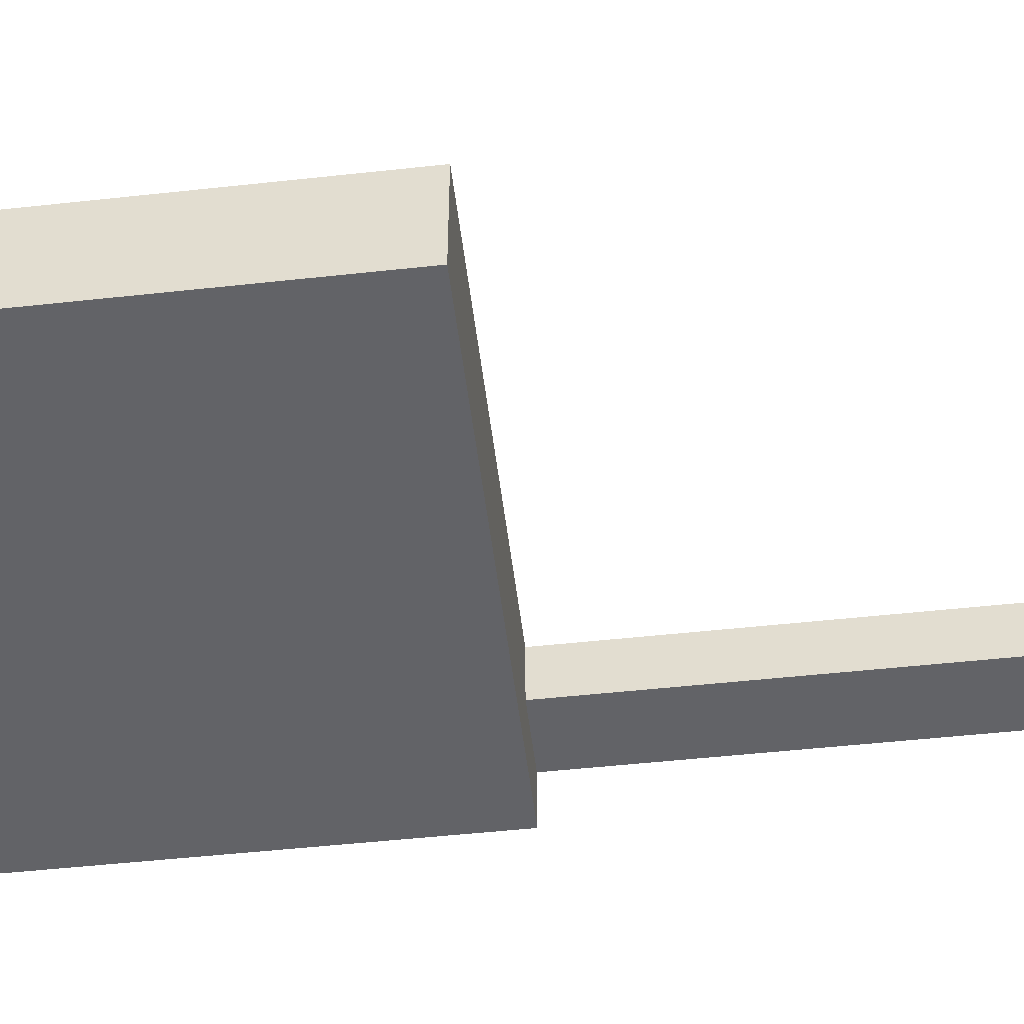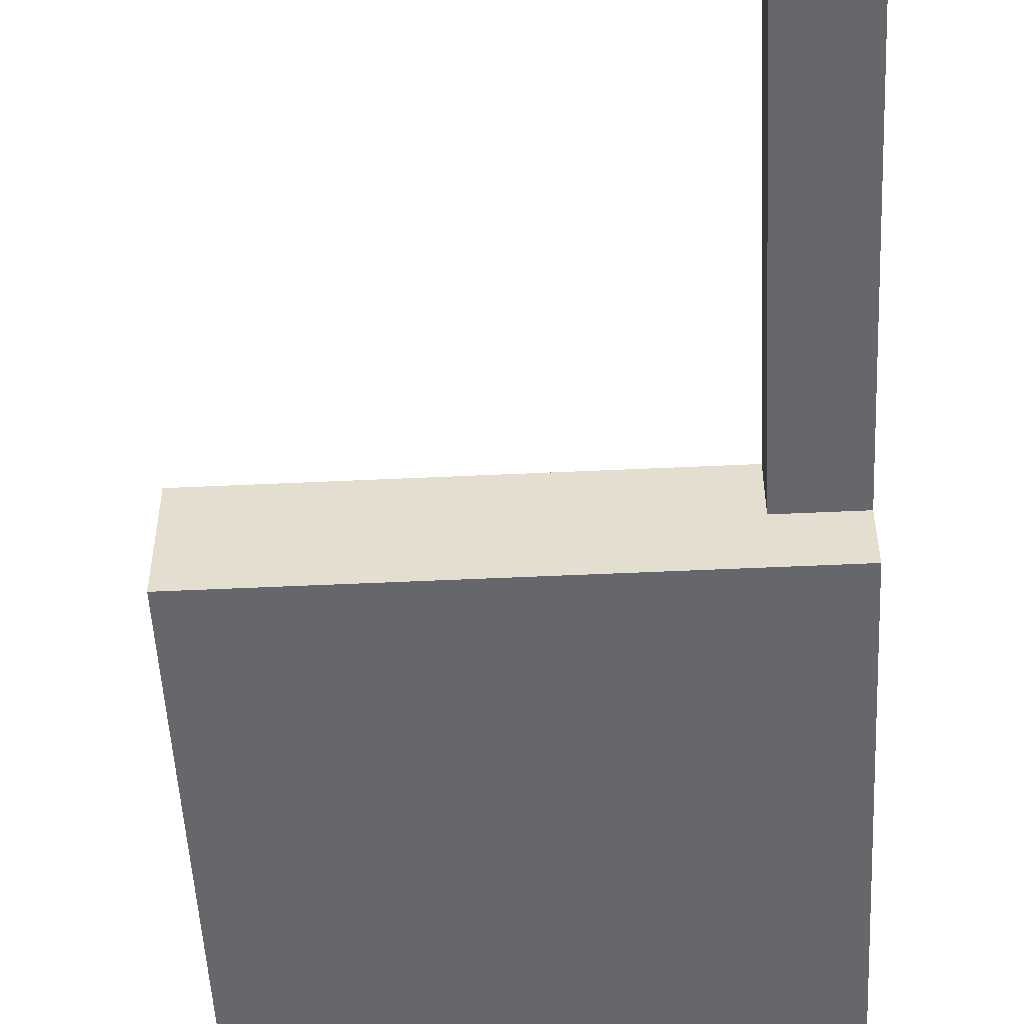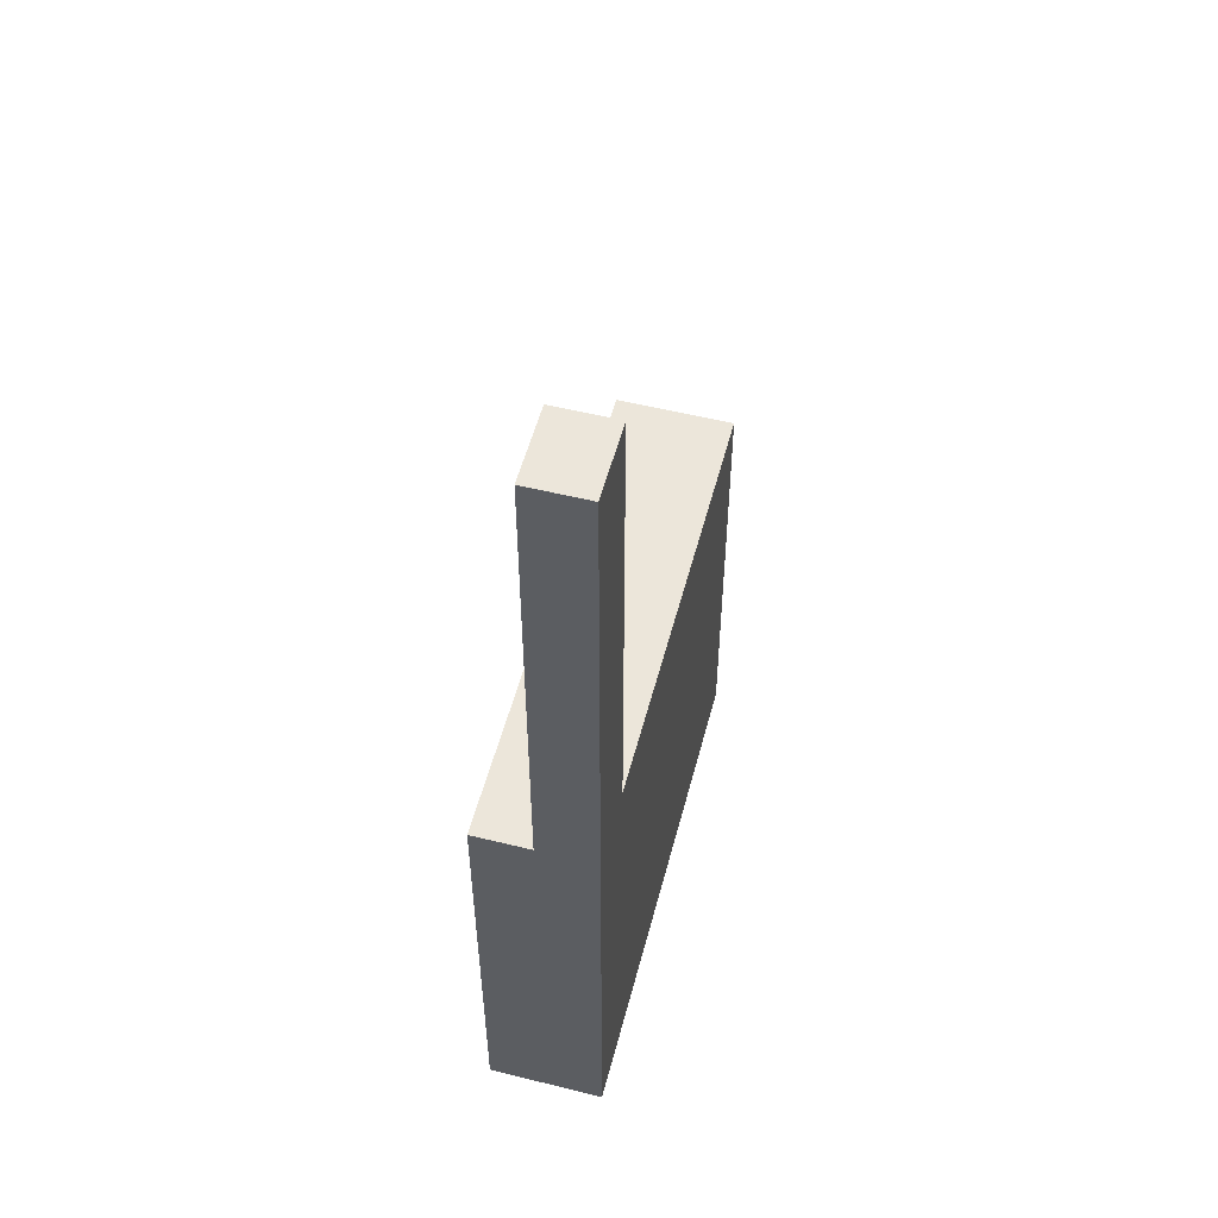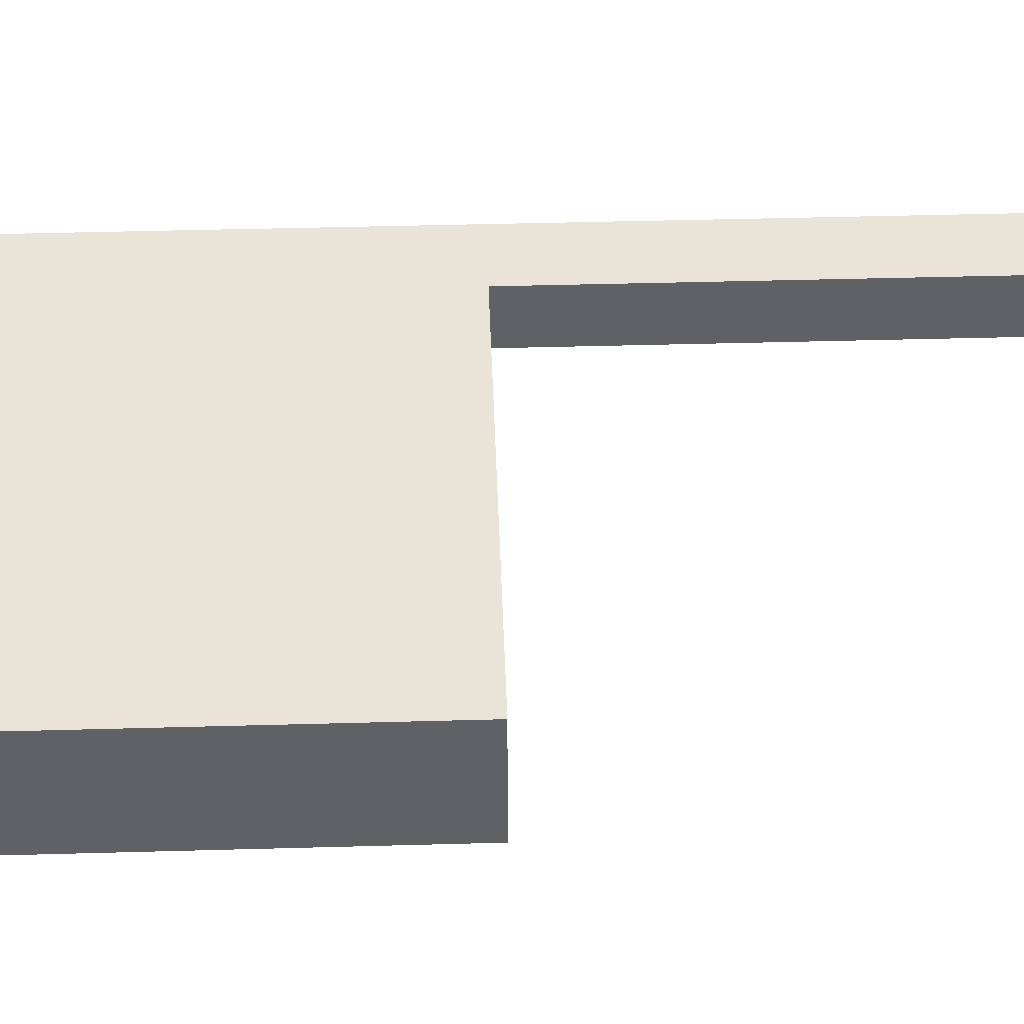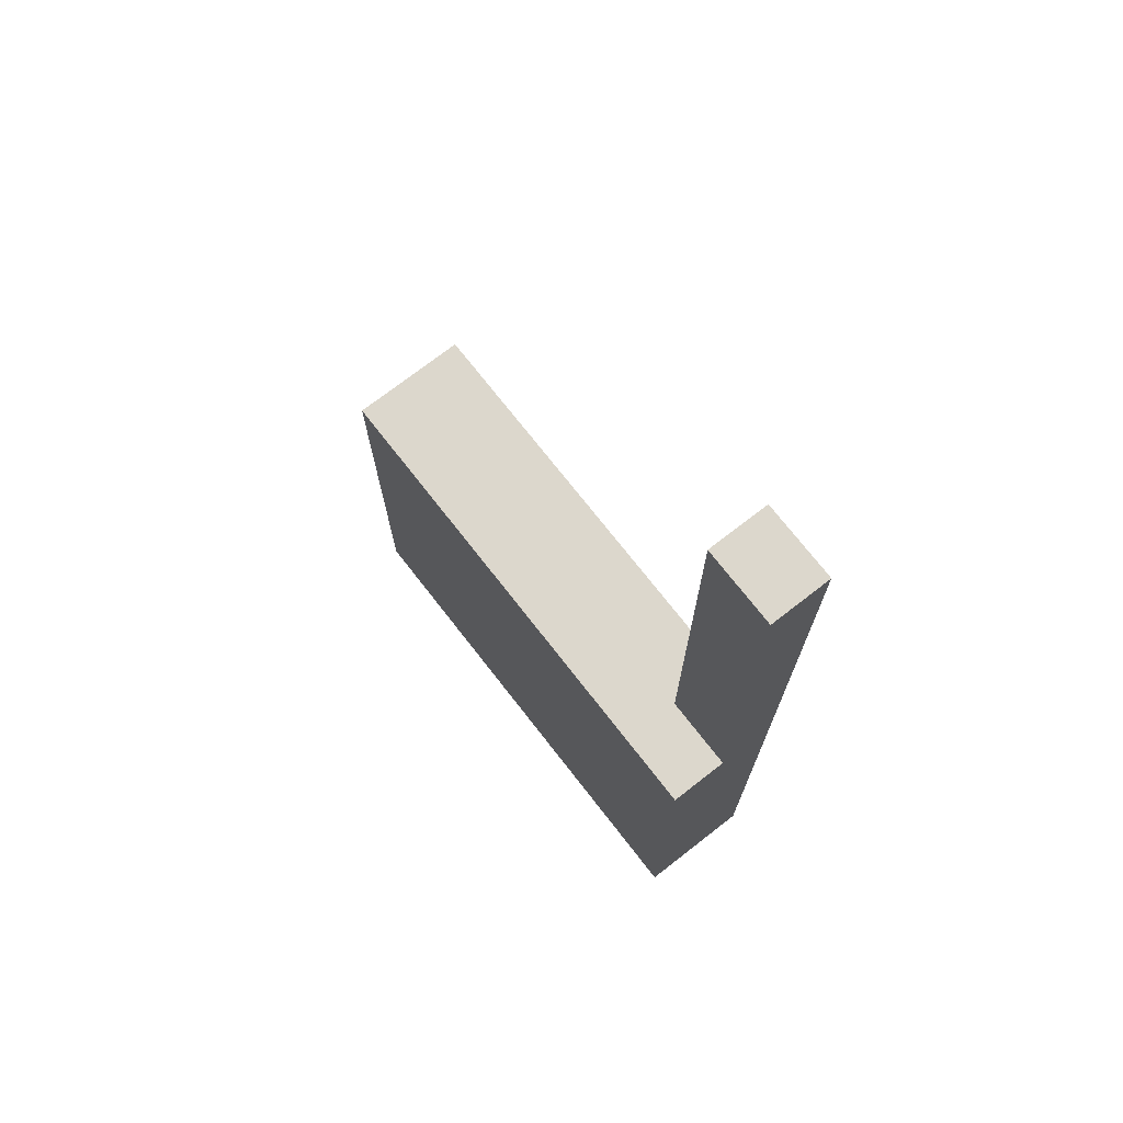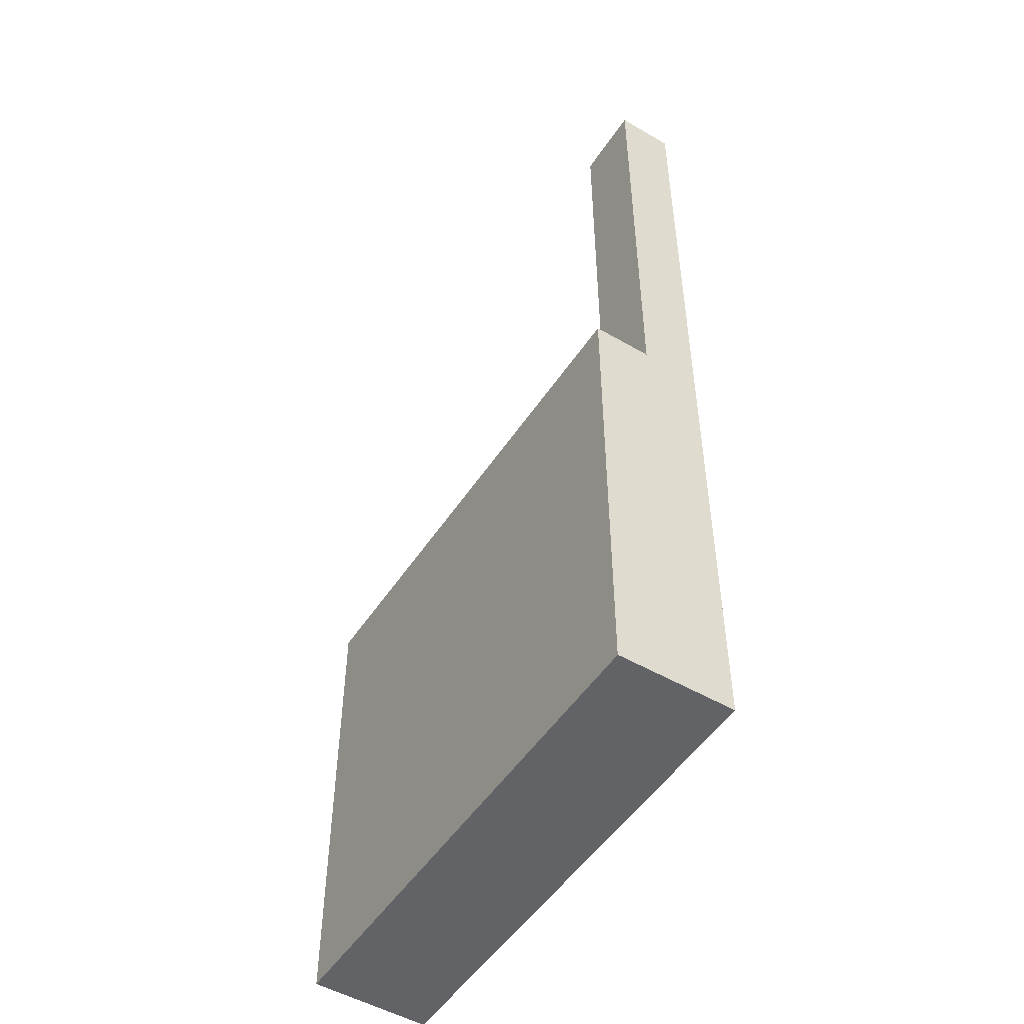
<metadata>
{"format":"obj","ext":"obj","renderer":"f3d","projection":"perspective","resolution":1024,"background":"white","views":[{"elev":-51.0,"azim":96.8,"up":"+Z"},{"elev":-52.2,"azim":-177.1,"up":"+Z"},{"elev":54.3,"azim":-75.3,"up":"+Y"},{"elev":43.1,"azim":88.1,"up":"+Z"},{"elev":72.8,"azim":-127.9,"up":"+Y"},{"elev":-50.9,"azim":-122.4,"up":"+Y"}]}
</metadata>
<code>
o Bomb
g Bomb
v 0.15 -0.2877 -0.035
v -0.15 -0.2877 -0.035
v 0.15 -0.2877 0.035
v -0.15 -0.2877 0.035
v -0.15 -0.006667 0.035
v -0.106 -0.006667 0.035
v 0.15 -0.006667 0.035
v -0.15 -0.006667 -0.035
v -0.15 -0.006667 0
v 0.15 -0.006667 -0.035
v 4.768e-07 -0.006667 -0.035
v 0.15 -0.006667 0
v -0.106 -0.006667 0
v -0.106 0.2877 0.035
v -0.15 0.2877 0.035
v -0.15 0.2877 0
v -0.106 0.2877 0
f 6 3 7
f 3 6 4
f 6 5 4
f 9 4 5
f 4 9 2
f 9 8 2
f 2 8 11
f 2 11 1
f 10 1 11
f 1 10 12
f 1 12 3
f 7 3 12
f 4 2 1
f 1 3 4
f 7 12 13
f 13 6 7
f 14 17 16
f 16 15 14
f 13 11 8
f 8 9 13
f 12 10 11
f 11 13 12
f 17 13 9
f 9 16 17
f 14 6 13
f 13 17 14
f 16 9 5
f 5 15 16
f 15 5 6
f 6 14 15

</code>
